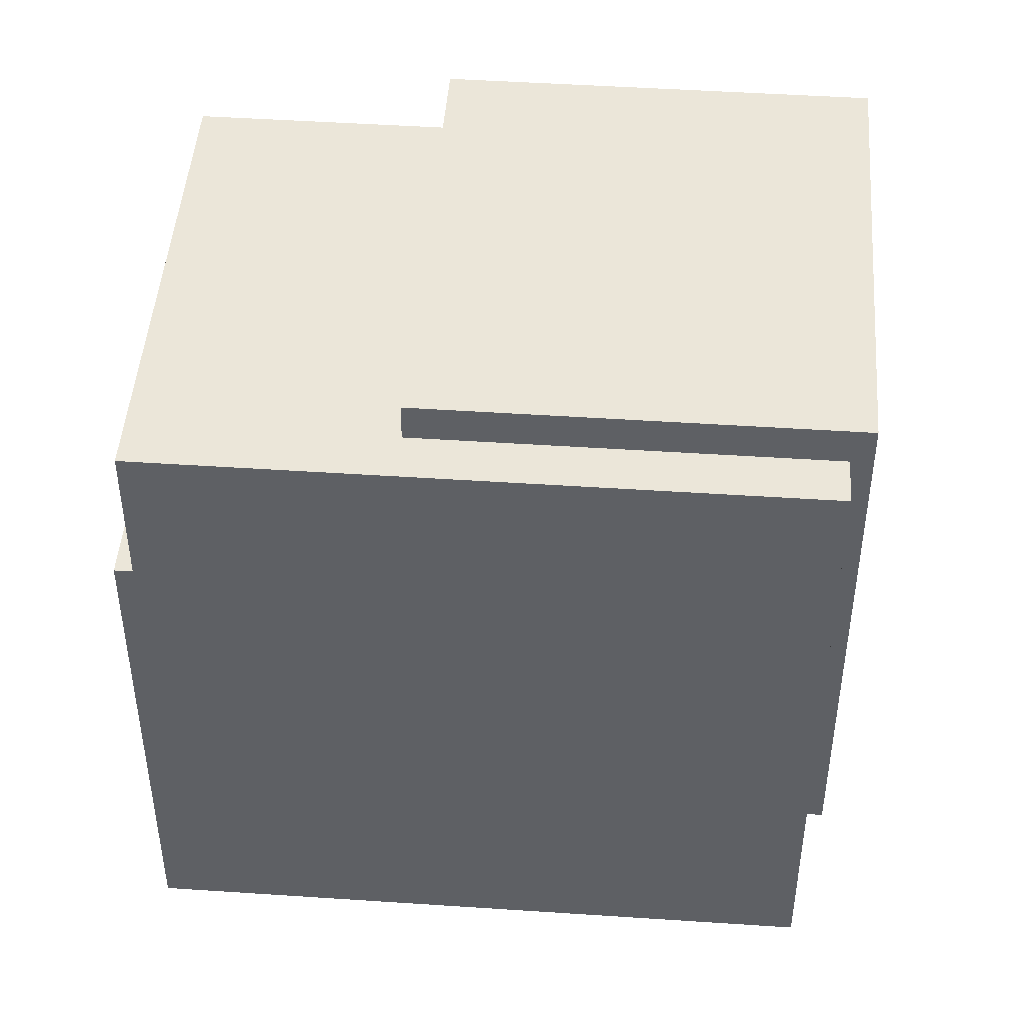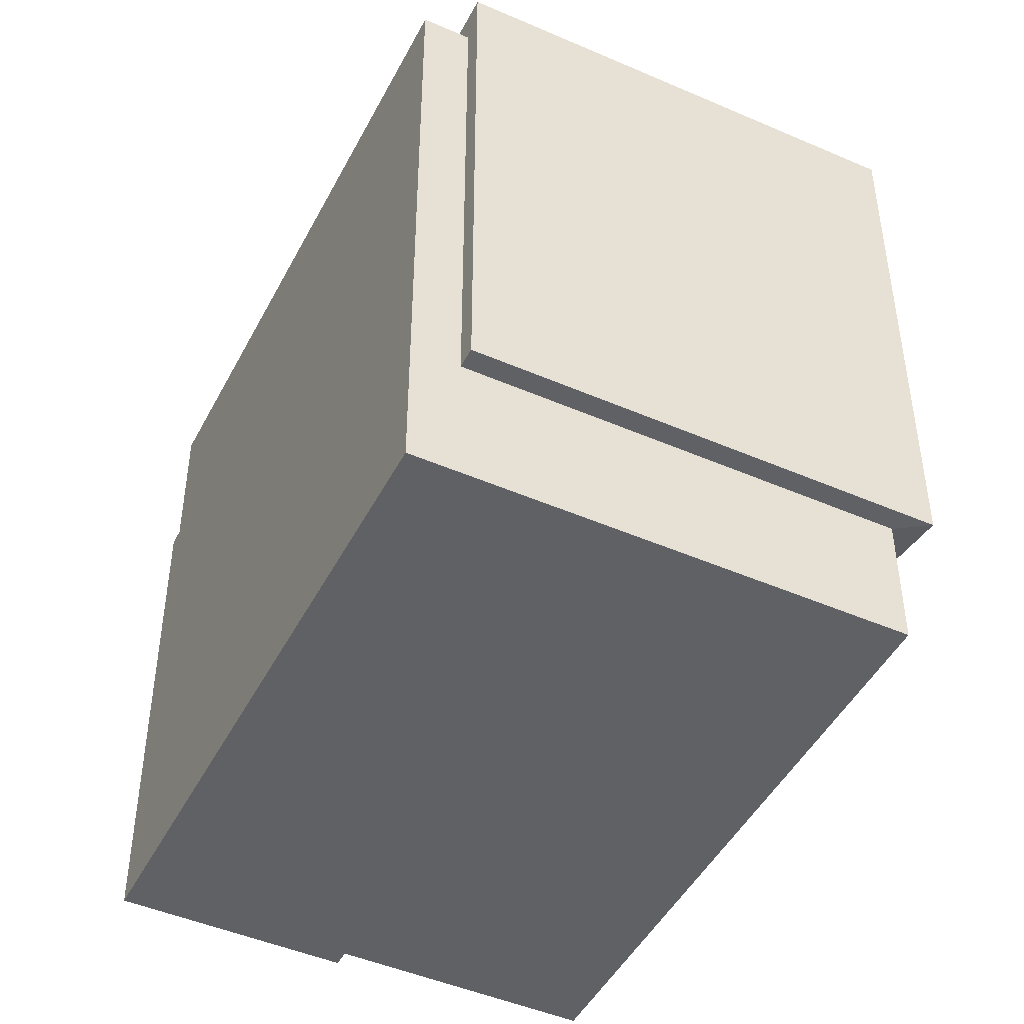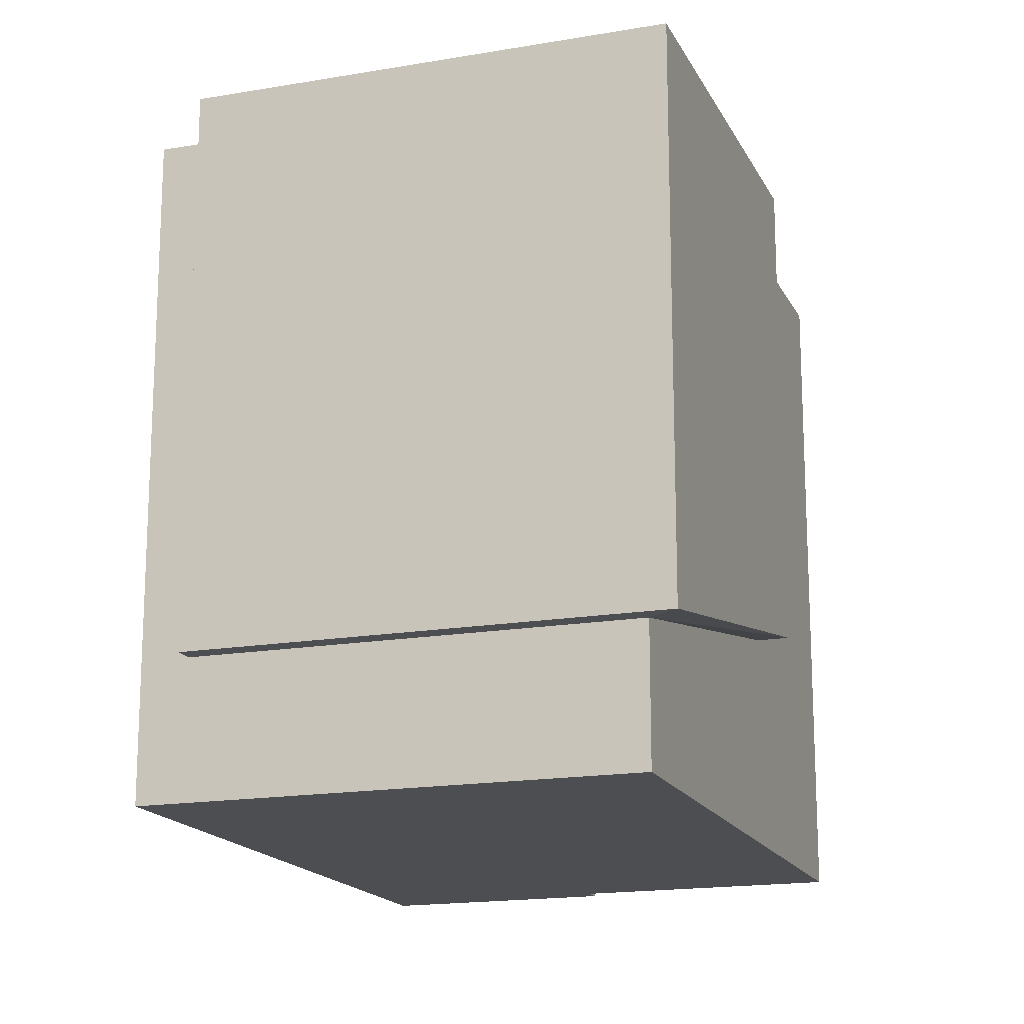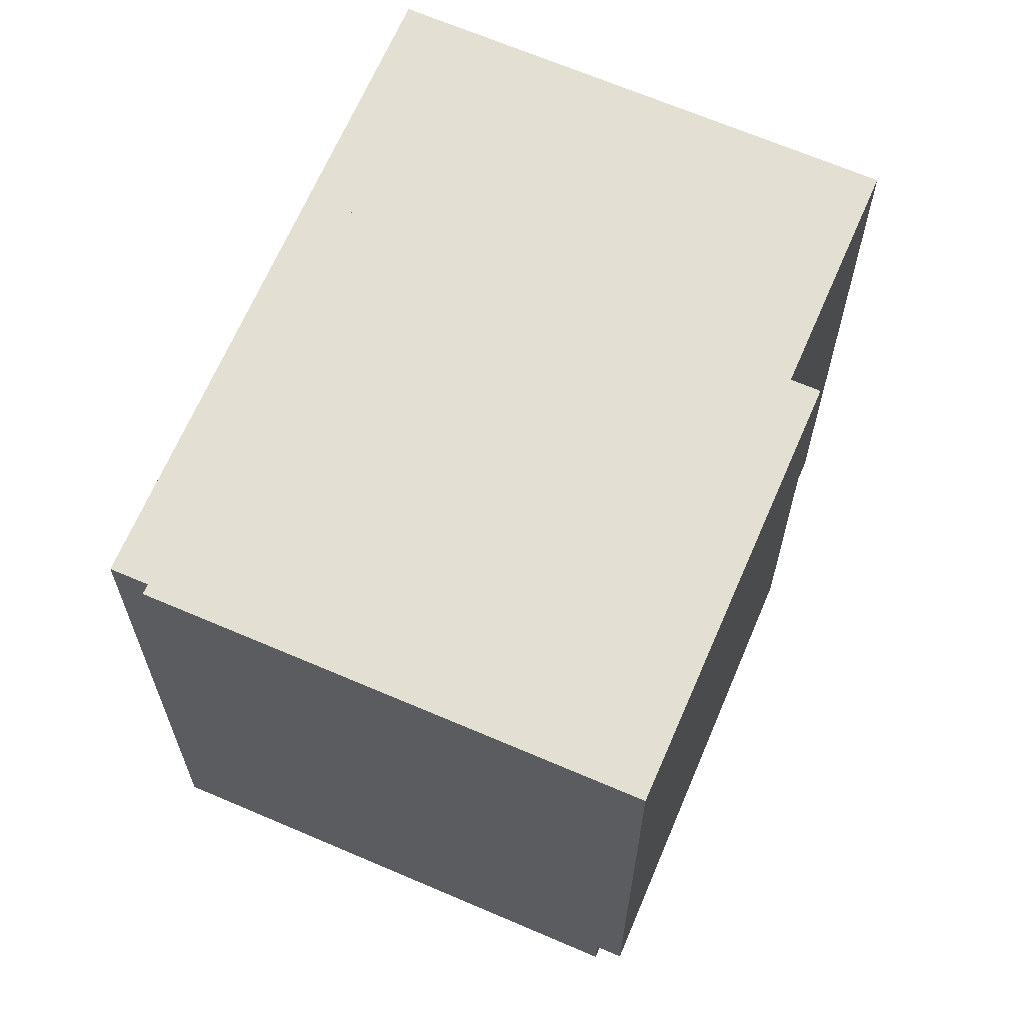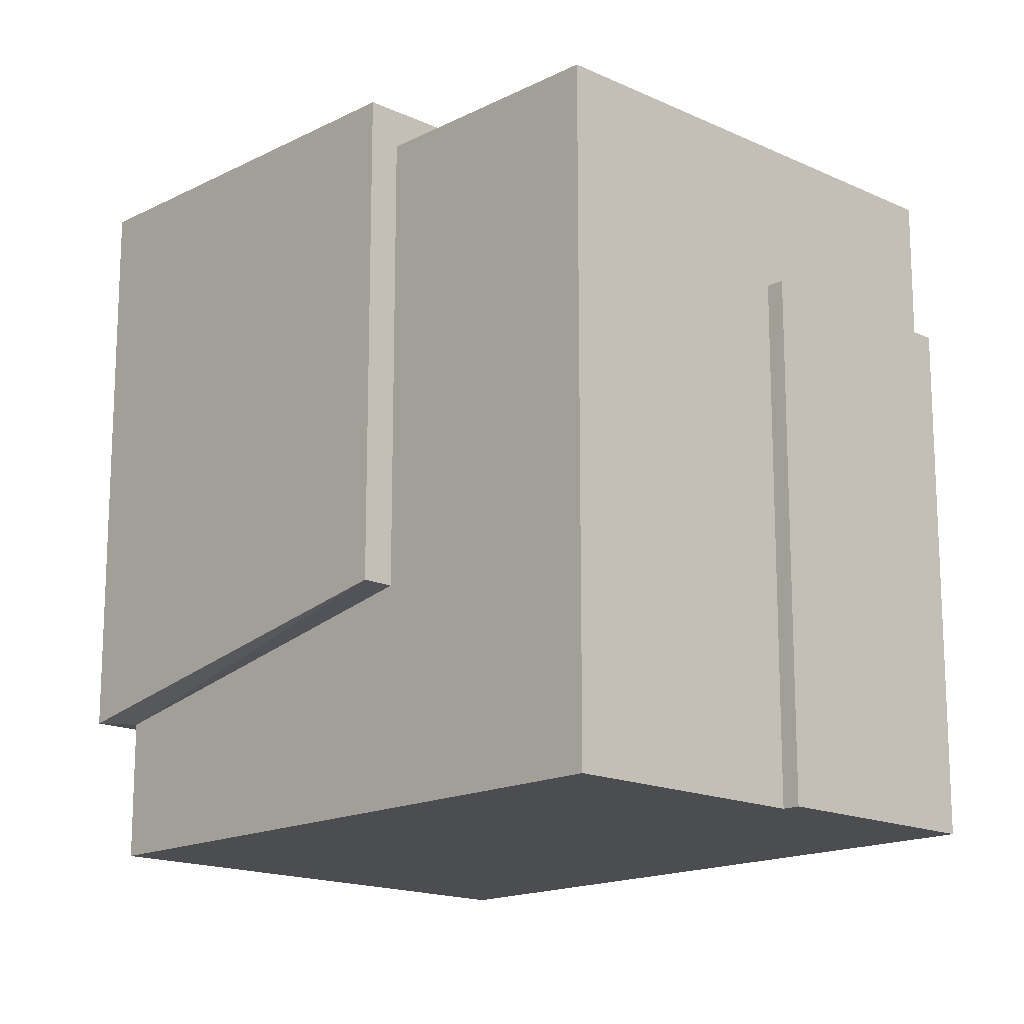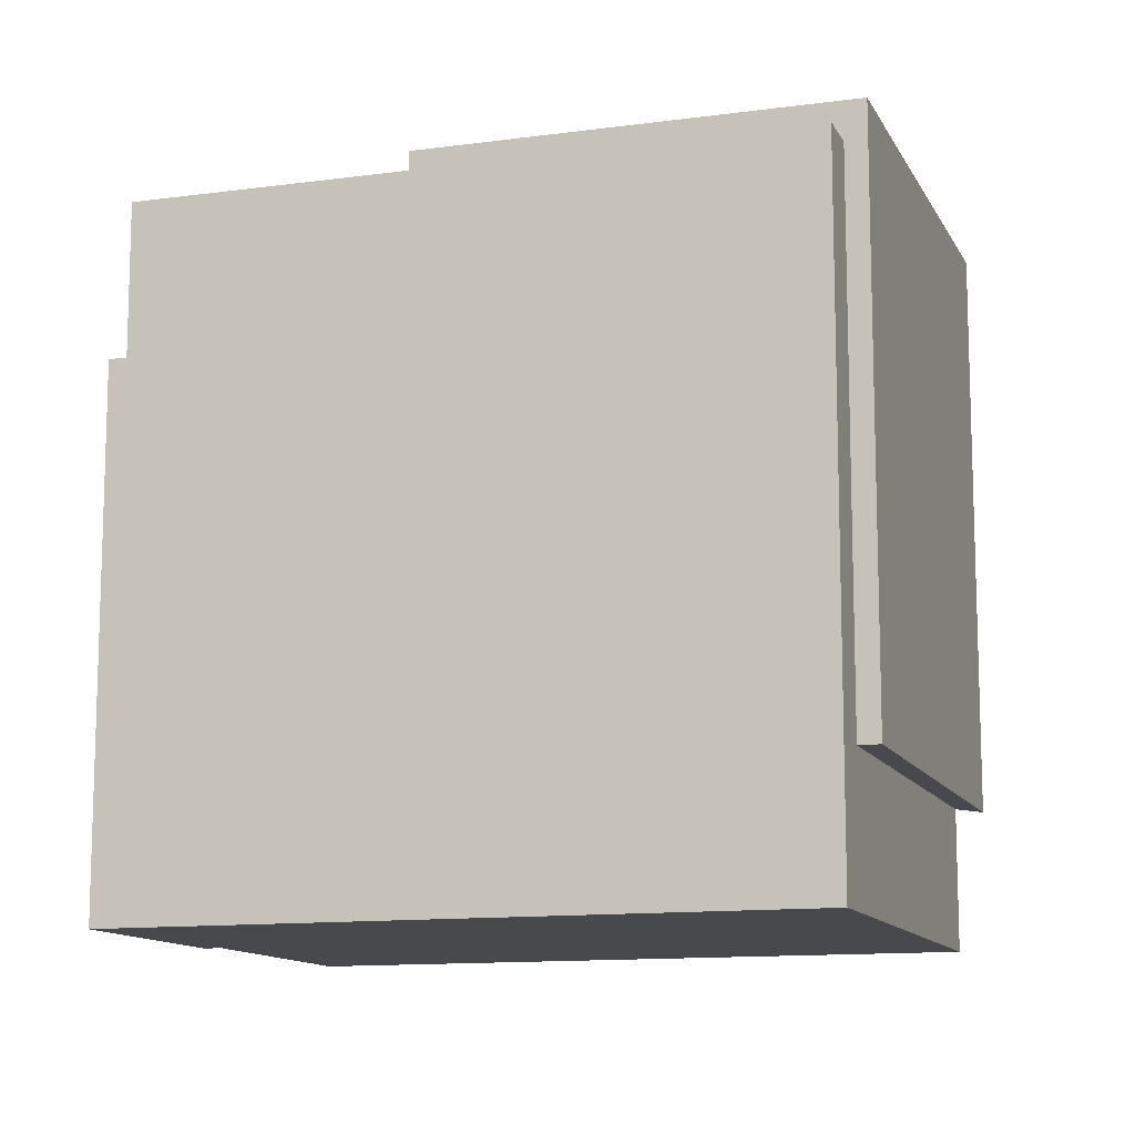
<metadata>
{"format":"obj","ext":"obj","renderer":"f3d","projection":"perspective","resolution":1024,"background":"white","views":[{"elev":46.8,"azim":-132.0,"up":"+Z"},{"elev":-46.6,"azim":-72.7,"up":"+Z"},{"elev":-17.0,"azim":-27.1,"up":"+Z"},{"elev":66.7,"azim":-23.0,"up":"+Z"},{"elev":-16.2,"azim":89.9,"up":"+Z"},{"elev":-12.0,"azim":-118.3,"up":"+Z"}]}
</metadata>
<code>
g instance_0.053
v -0.08658 -0.02045 0.07253
v -0.01474 -0.09575 0.07253
v -0.01474 -0.09575 -0.04979
v -0.08658 -0.02045 -0.04979
v -0.01999 0.04308 0.07253
v 0.05185 -0.03222 0.07253
v -0.01474 -0.09575 0.07253
v -0.08658 -0.02045 0.07253
v -0.01474 -0.09575 -0.04979
v -0.01619 -0.08752 -0.04979
v -0.08323 -0.01726 -0.04979
v -0.08658 -0.02045 -0.04979
v -0.08323 -0.01726 0.06434
v -0.09056 -0.009574 0.06434
v 0.01235 0.08862 0.06434
v -0.01999 0.04308 0.06434
v 0.04705 -0.02718 0.06434
v 0.08673 0.01067 0.06434
v 0.01235 0.08862 0.06434
v 0.01235 0.08862 0.03222
v 0.04726 0.05203 0.03222
v 0.08673 0.01067 0.06434
v 0.04726 0.05203 -0.07965
v 0.08673 0.01067 -0.07965
v 0.01517 0.09131 0.03222
v 0.01235 0.08862 0.03222
v 0.01517 0.09131 -0.07965
v -0.09056 -0.009574 0.06434
v 0.01235 0.08862 0.06434
v -0.09056 -0.009574 -0.07965
v 0.05008 0.05473 -0.07965
v 0.01517 0.09131 -0.07965
v 0.04726 0.05203 -0.07965
v -0.01619 -0.08752 -0.07965
v 0.08673 0.01067 -0.07965
v -0.09056 -0.009574 -0.07965
v -0.08658 -0.02045 0.07253
v -0.08658 -0.02045 -0.04979
v -0.08323 -0.01726 -0.04979
v -0.08323 -0.01726 0.06434
v -0.01999 0.04308 0.06434
v -0.01999 0.04308 0.07253
v 0.05185 -0.03222 -0.03352
v -0.01474 -0.09575 -0.04979
v -0.01474 -0.09575 0.07253
v 0.05185 -0.03222 0.07253
v 0.04705 -0.02718 -0.03352
v 0.05185 -0.03222 -0.03352
v 0.05185 -0.03222 0.07253
v 0.04705 -0.02718 0.06434
v -0.01999 0.04308 0.07253
v -0.01999 0.04308 0.06434
v -0.09056 -0.009574 0.06434
v -0.08323 -0.01726 0.06434
v -0.08323 -0.01726 -0.04979
v -0.09056 -0.009574 -0.07965
v -0.01619 -0.08752 -0.07965
v -0.01619 -0.08752 -0.04979
v 0.05185 -0.03222 -0.03352
v -0.01474 -0.09575 -0.04979
v -0.01619 -0.08752 -0.04979
v -0.01619 -0.08752 -0.07965
v -0.01619 -0.08752 -0.04979
v 0.04705 -0.02718 -0.03352
v 0.08673 0.01067 -0.07965
v 0.08673 0.01067 0.06434
v 0.04705 -0.02718 0.06434
v 0.05185 -0.03222 -0.03352
v -0.01619 -0.08752 -0.04979
v 0.04705 -0.02718 -0.03352
v 0.05008 0.05473 0.03222
v 0.04726 0.05203 -0.07965
v 0.05008 0.05473 -0.07965
v 0.04726 0.05203 0.03222
v 0.04726 0.05203 0.03222
v 0.01235 0.08862 0.03222
v 0.01517 0.09131 0.03222
v 0.05008 0.05473 0.03222
v 0.01517 0.09131 -0.07965
v 0.05008 0.05473 -0.07965
v 0.05008 0.05473 0.03222
v 0.01517 0.09131 0.03222
g instance_0.053_0
f 3 2 1
f 1 3 2
f 1 4 3
f 3 1 4
f 7 6 5
f 5 7 6
f 5 8 7
f 7 5 8
f 11 10 9
f 9 11 10
f 9 12 11
f 11 9 12
f 15 14 13
f 13 15 14
f 13 16 15
f 15 13 16
f 16 17 15
f 15 16 17
f 17 18 15
f 15 17 18
f 21 20 19
f 19 21 20
f 21 19 22
f 22 21 19
f 23 21 22
f 22 23 21
f 22 24 23
f 23 22 24
f 27 26 25
f 25 27 26
f 28 26 27
f 27 28 26
f 28 29 26
f 26 28 29
f 27 30 28
f 28 27 30
f 33 32 31
f 31 33 32
f 32 33 34
f 34 32 33
f 33 35 34
f 34 33 35
f 34 36 32
f 32 34 36
f 39 38 37
f 37 39 38
f 37 40 39
f 39 37 40
f 37 41 40
f 40 37 41
f 37 42 41
f 41 37 42
f 45 44 43
f 43 45 44
f 43 46 45
f 45 43 46
f 49 48 47
f 47 49 48
f 47 50 49
f 49 47 50
f 50 51 49
f 49 50 51
f 50 52 51
f 51 50 52
f 55 54 53
f 53 55 54
f 55 53 56
f 56 55 53
f 55 56 57
f 57 55 56
f 57 58 55
f 55 57 58
f 61 60 59
f 60 59 61
f 64 63 62
f 62 64 63
f 64 62 65
f 65 64 62
f 65 66 64
f 64 65 66
f 66 67 64
f 64 66 67
f 70 69 68
f 69 68 70
f 73 72 71
f 72 71 73
f 74 71 72
f 71 72 74
f 77 76 75
f 75 77 76
f 75 78 77
f 77 75 78
f 81 80 79
f 79 81 80
f 79 82 81
f 81 79 82

</code>
